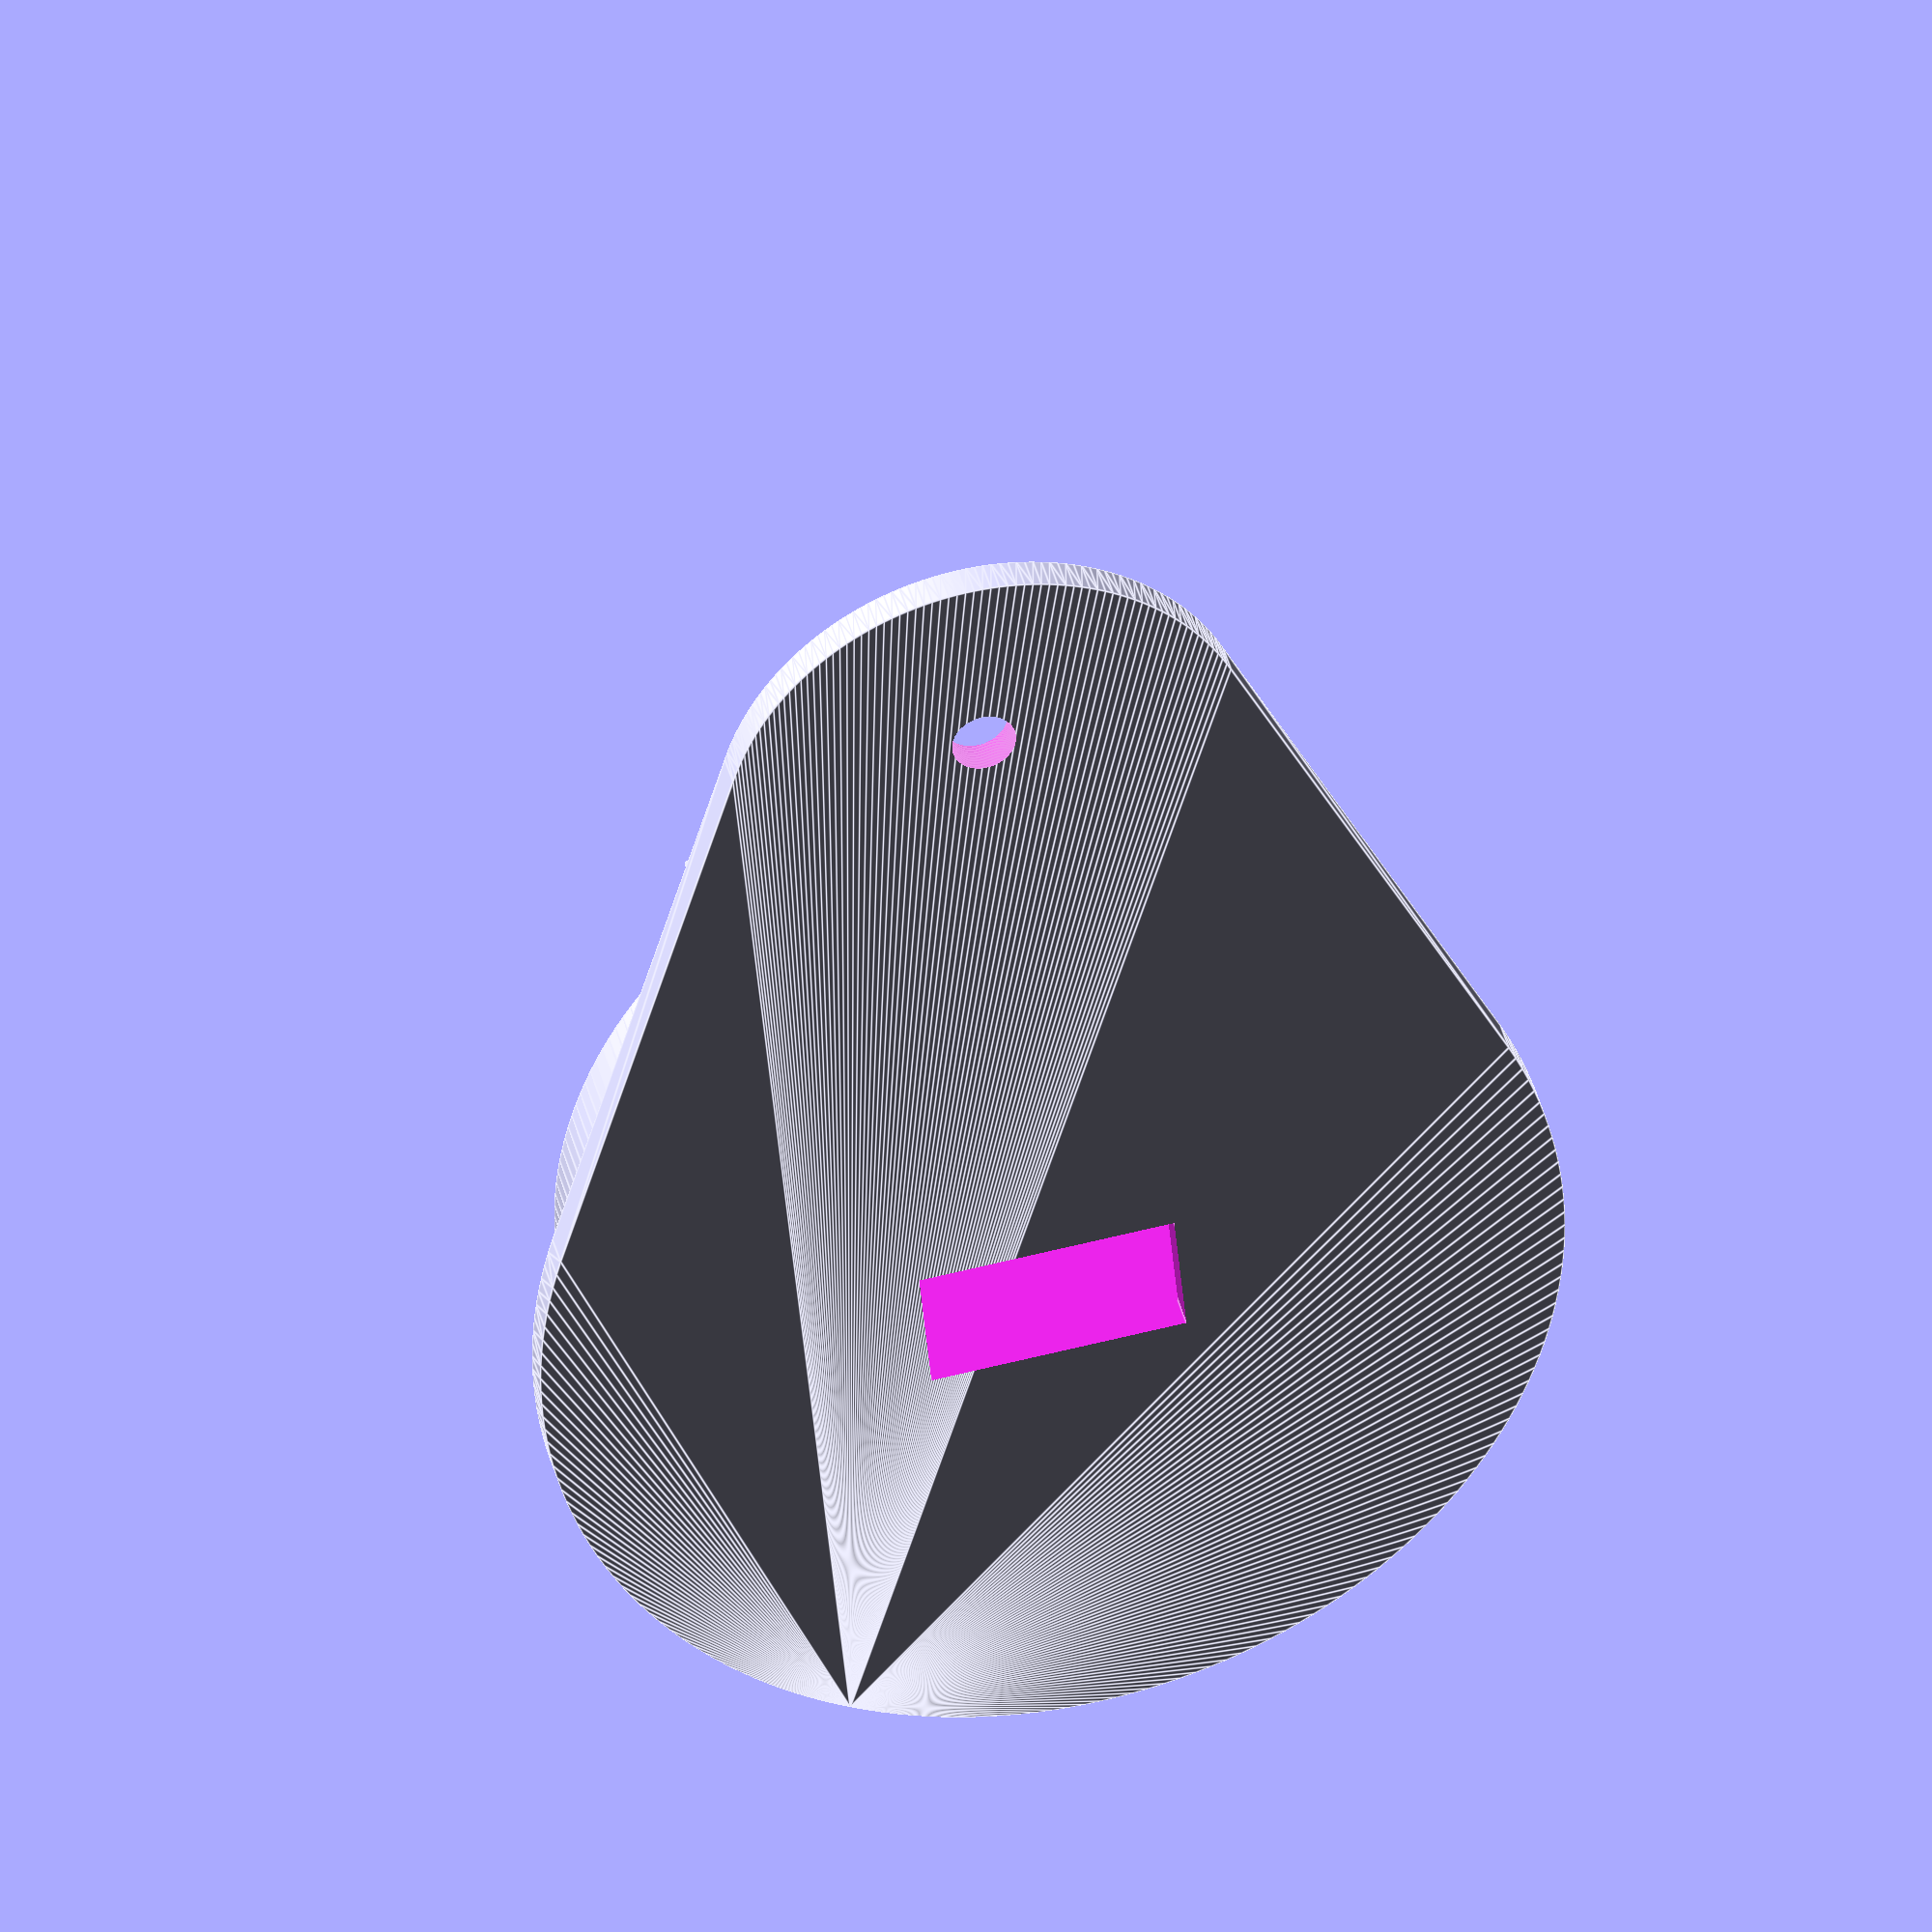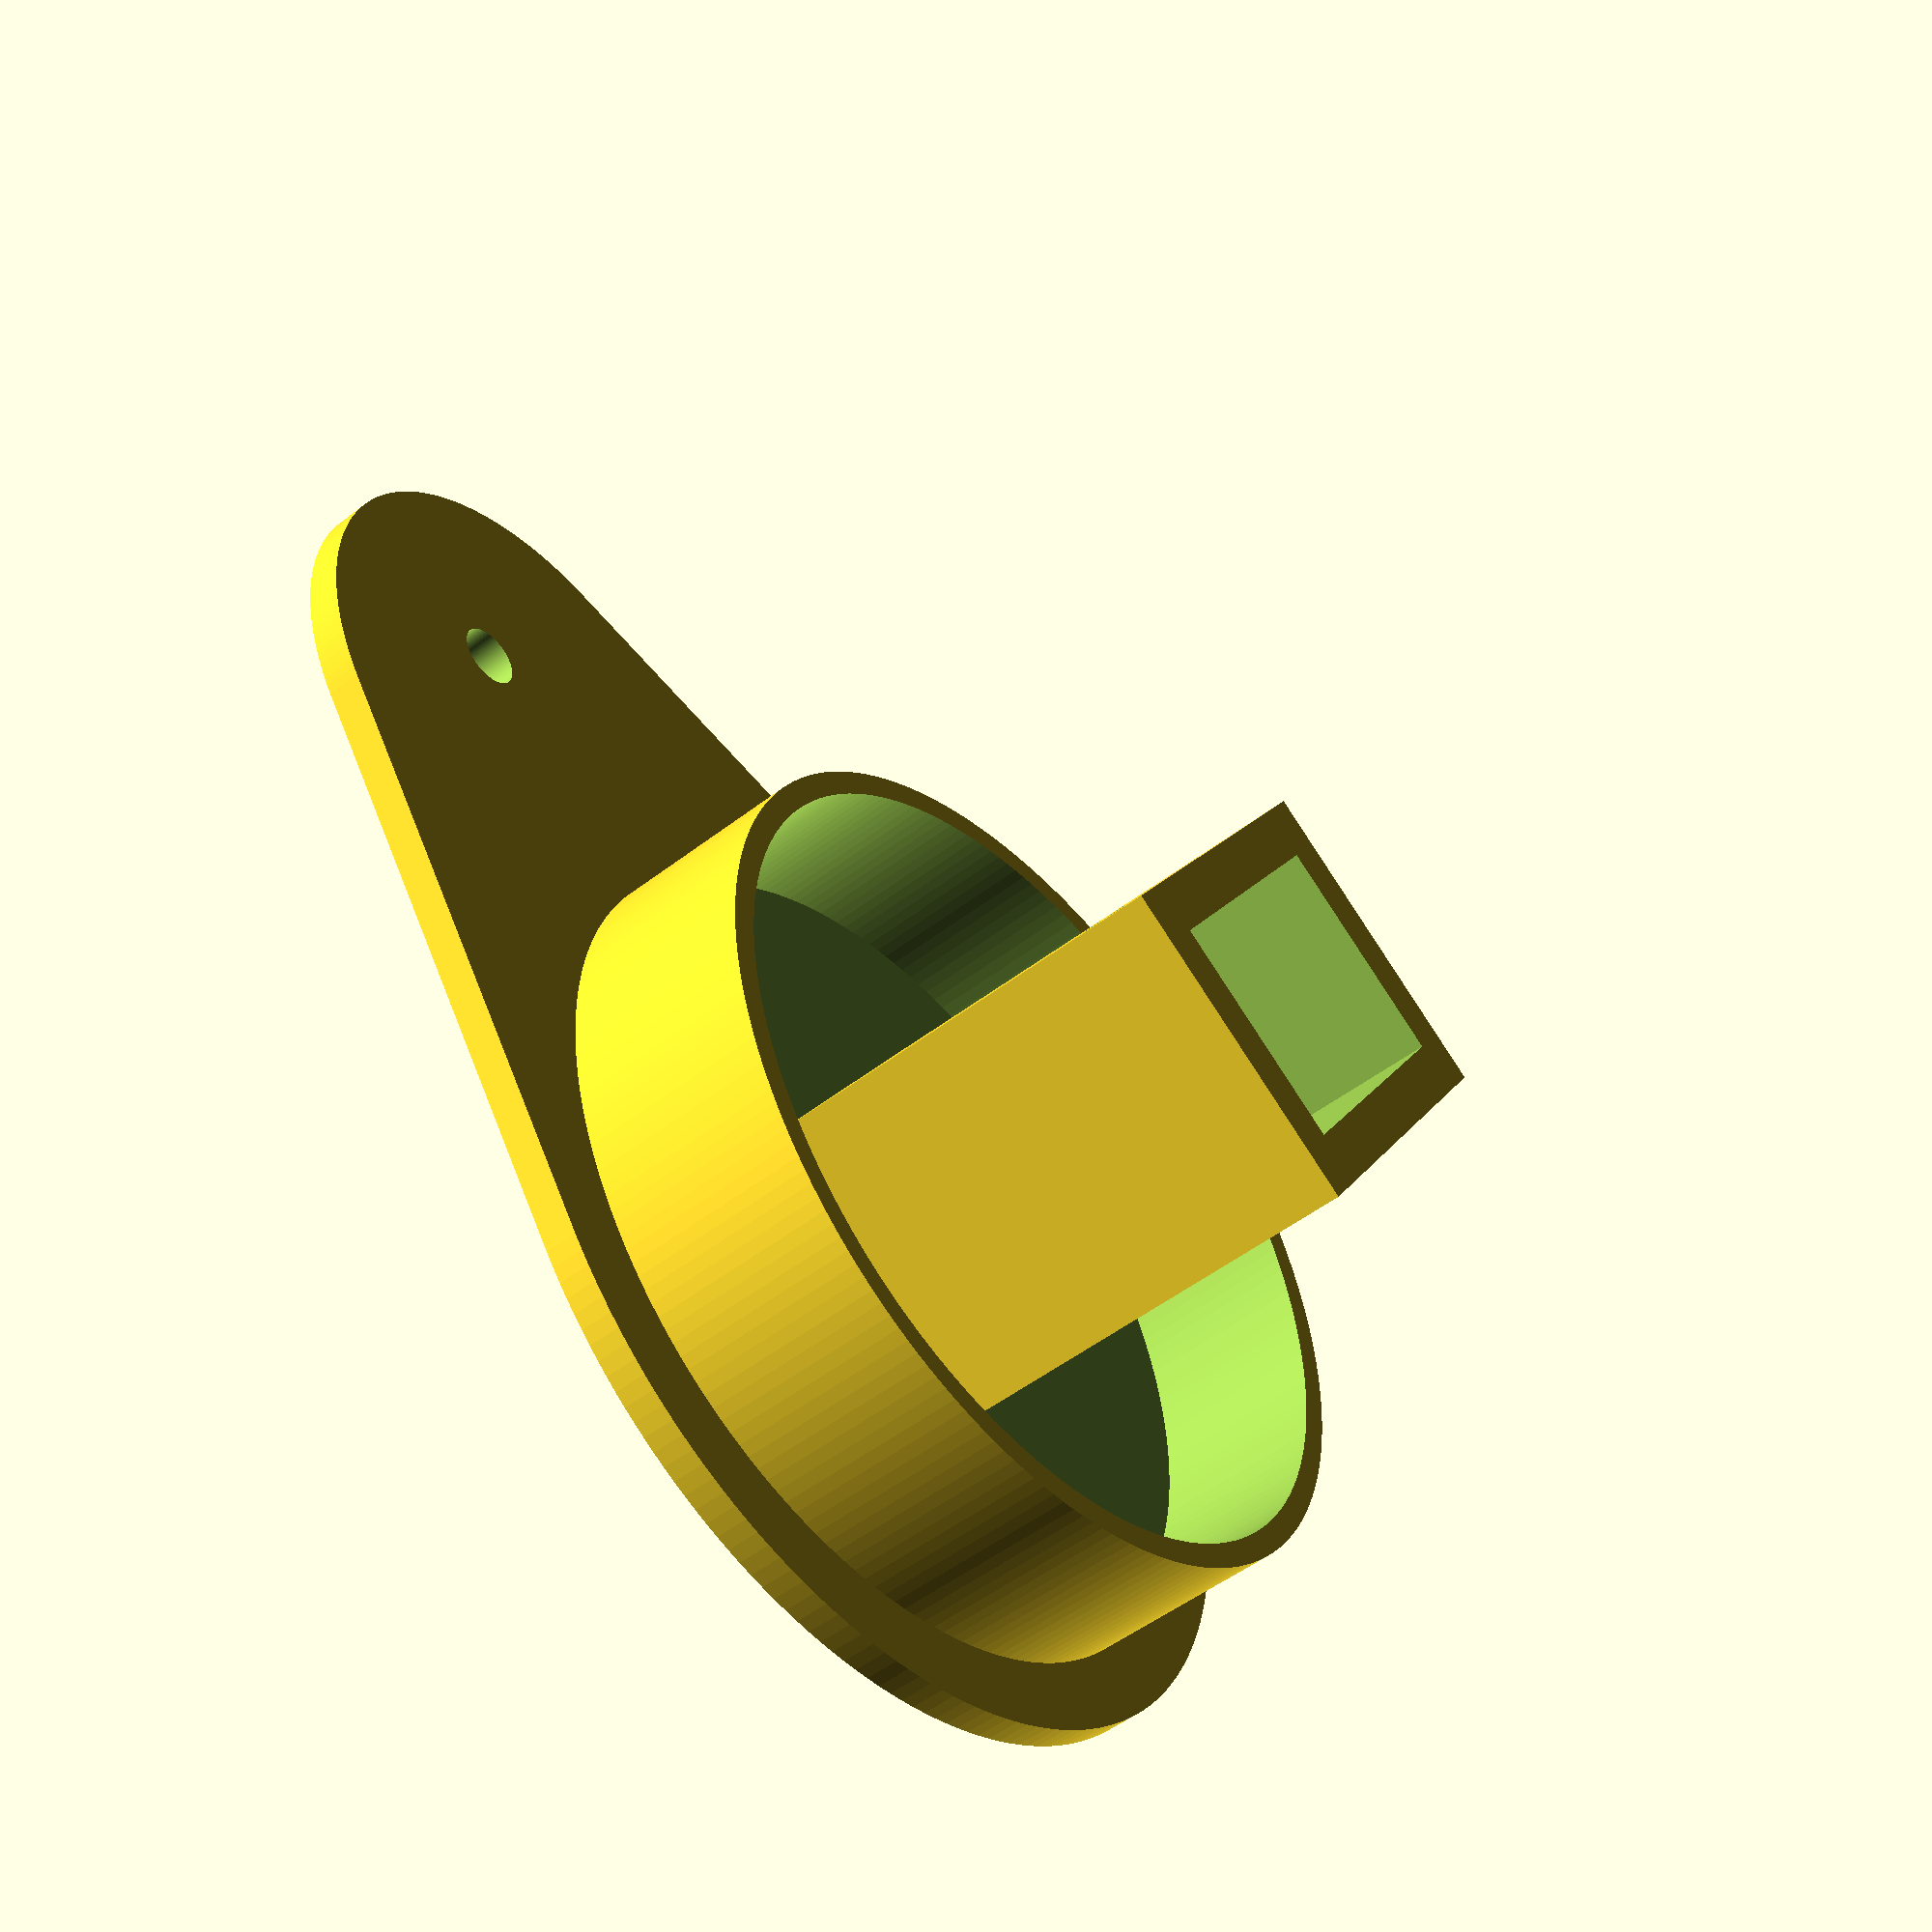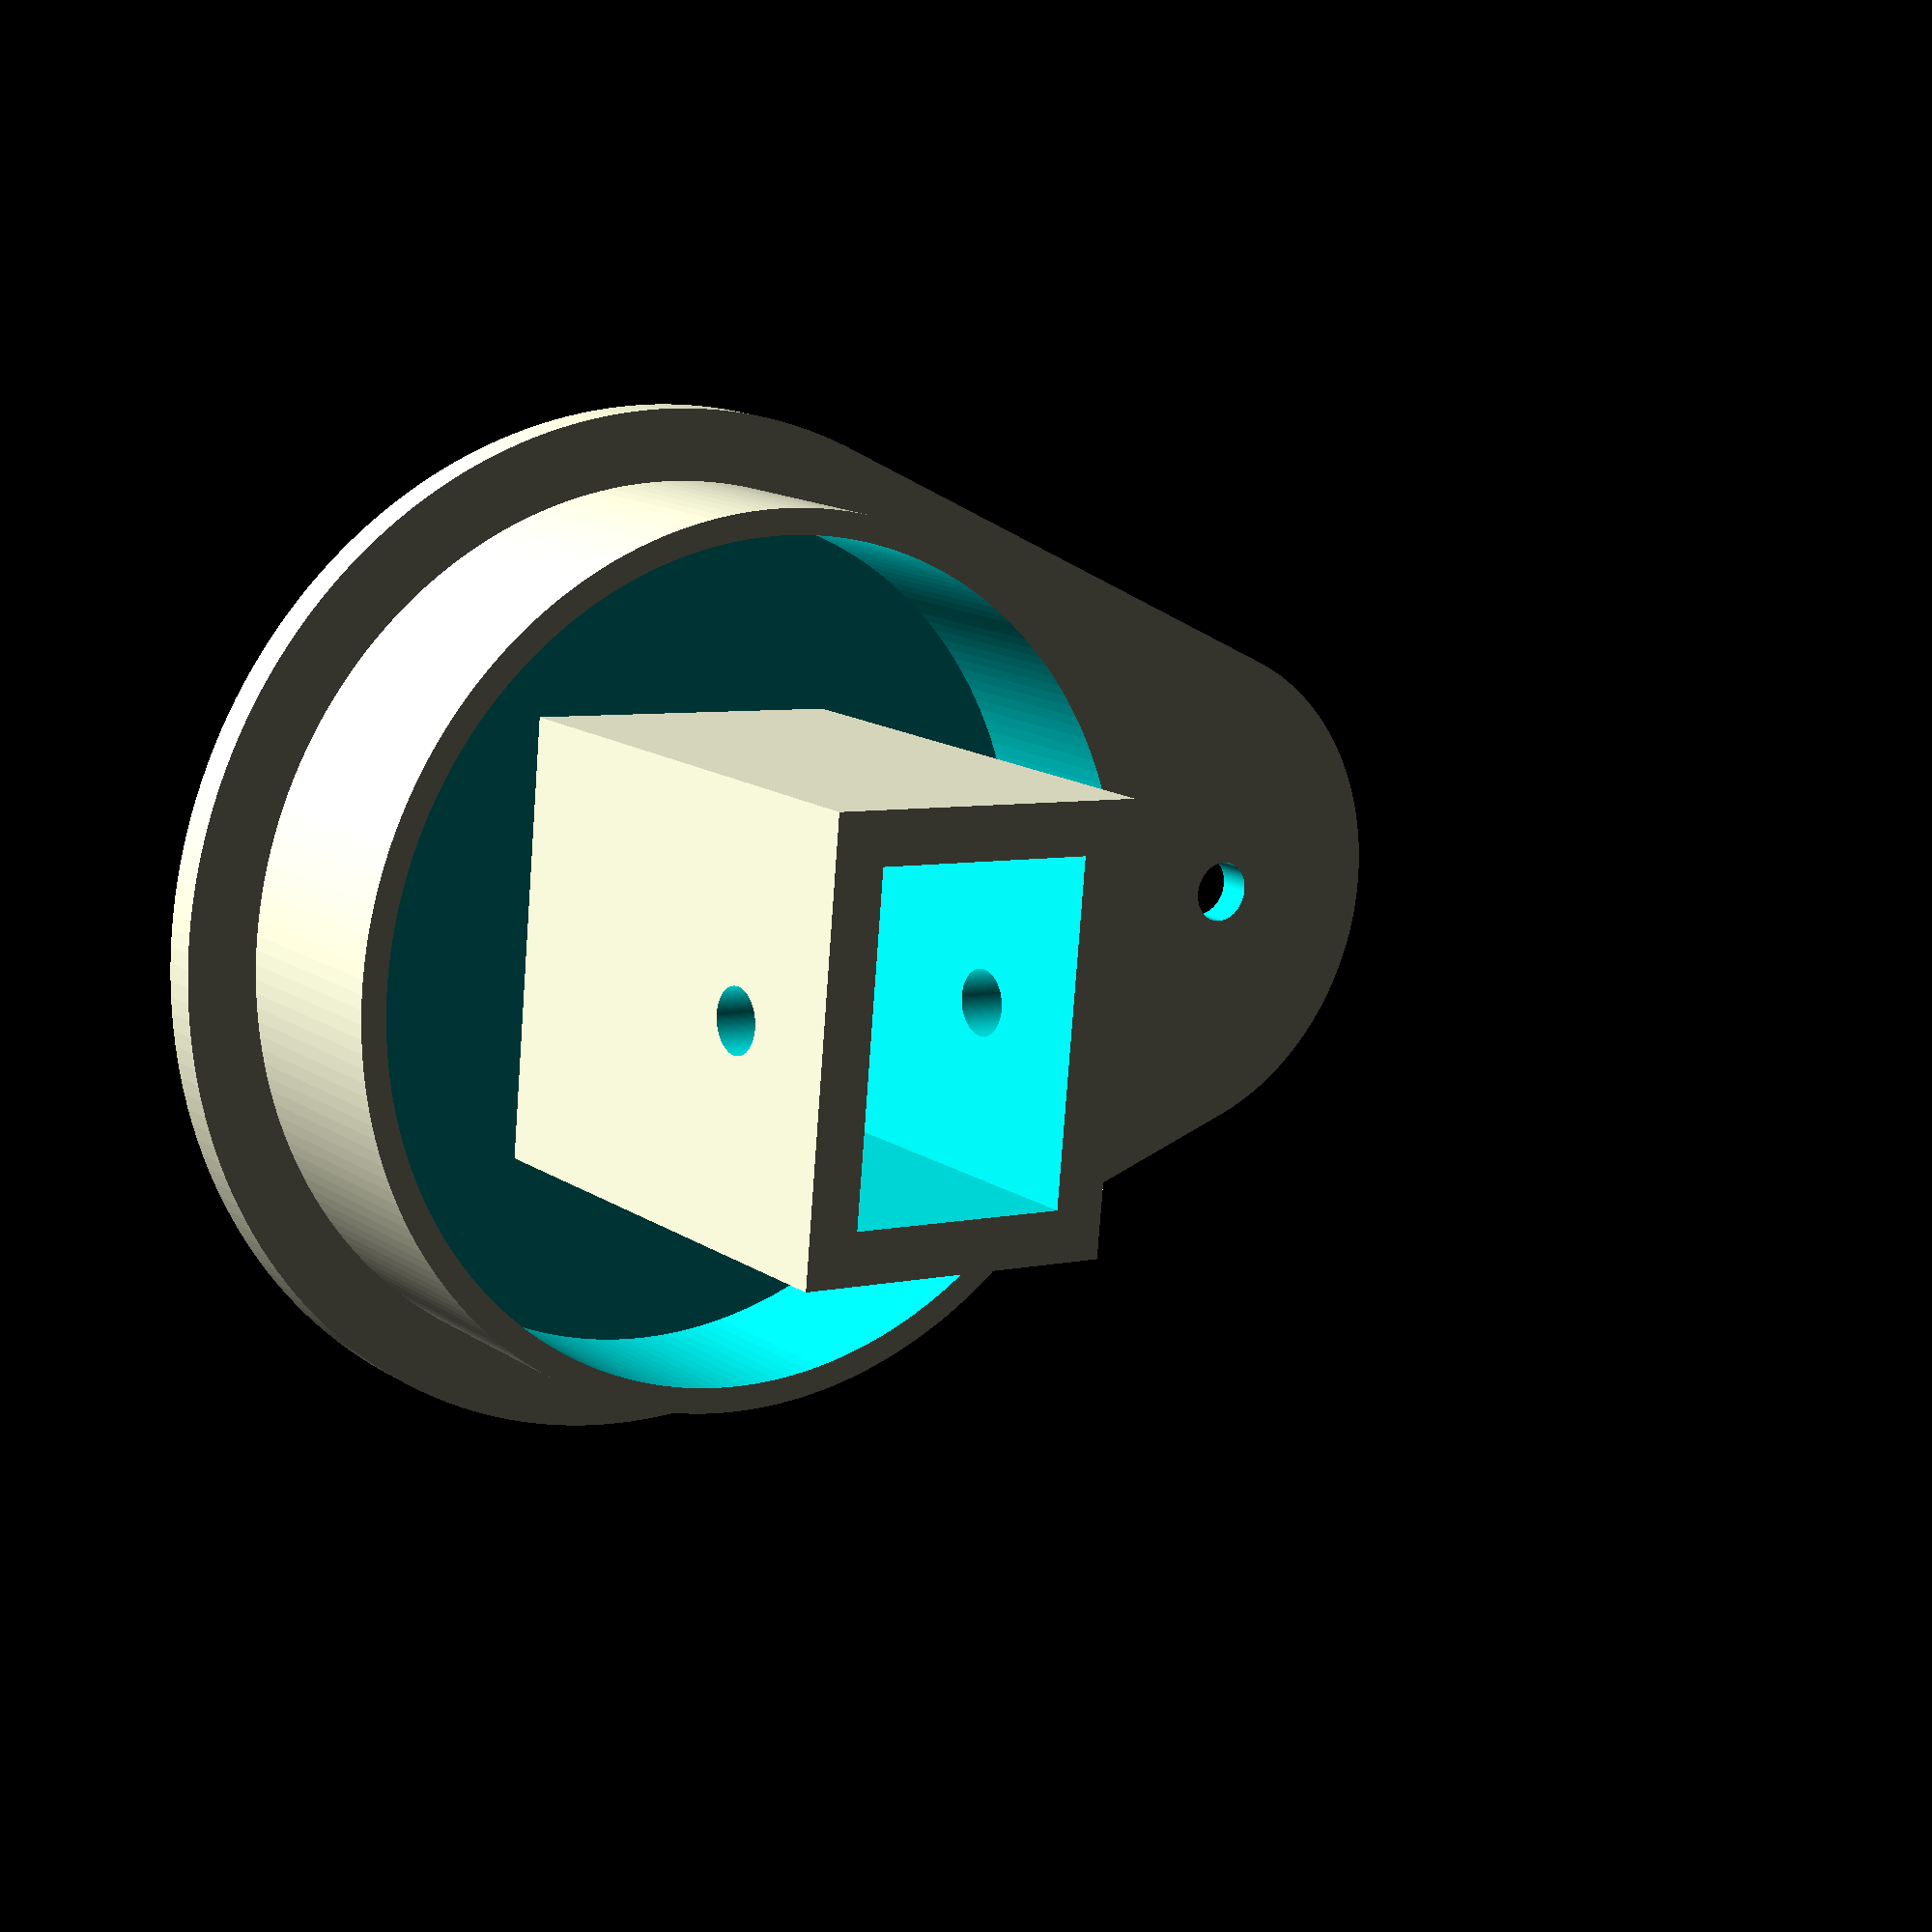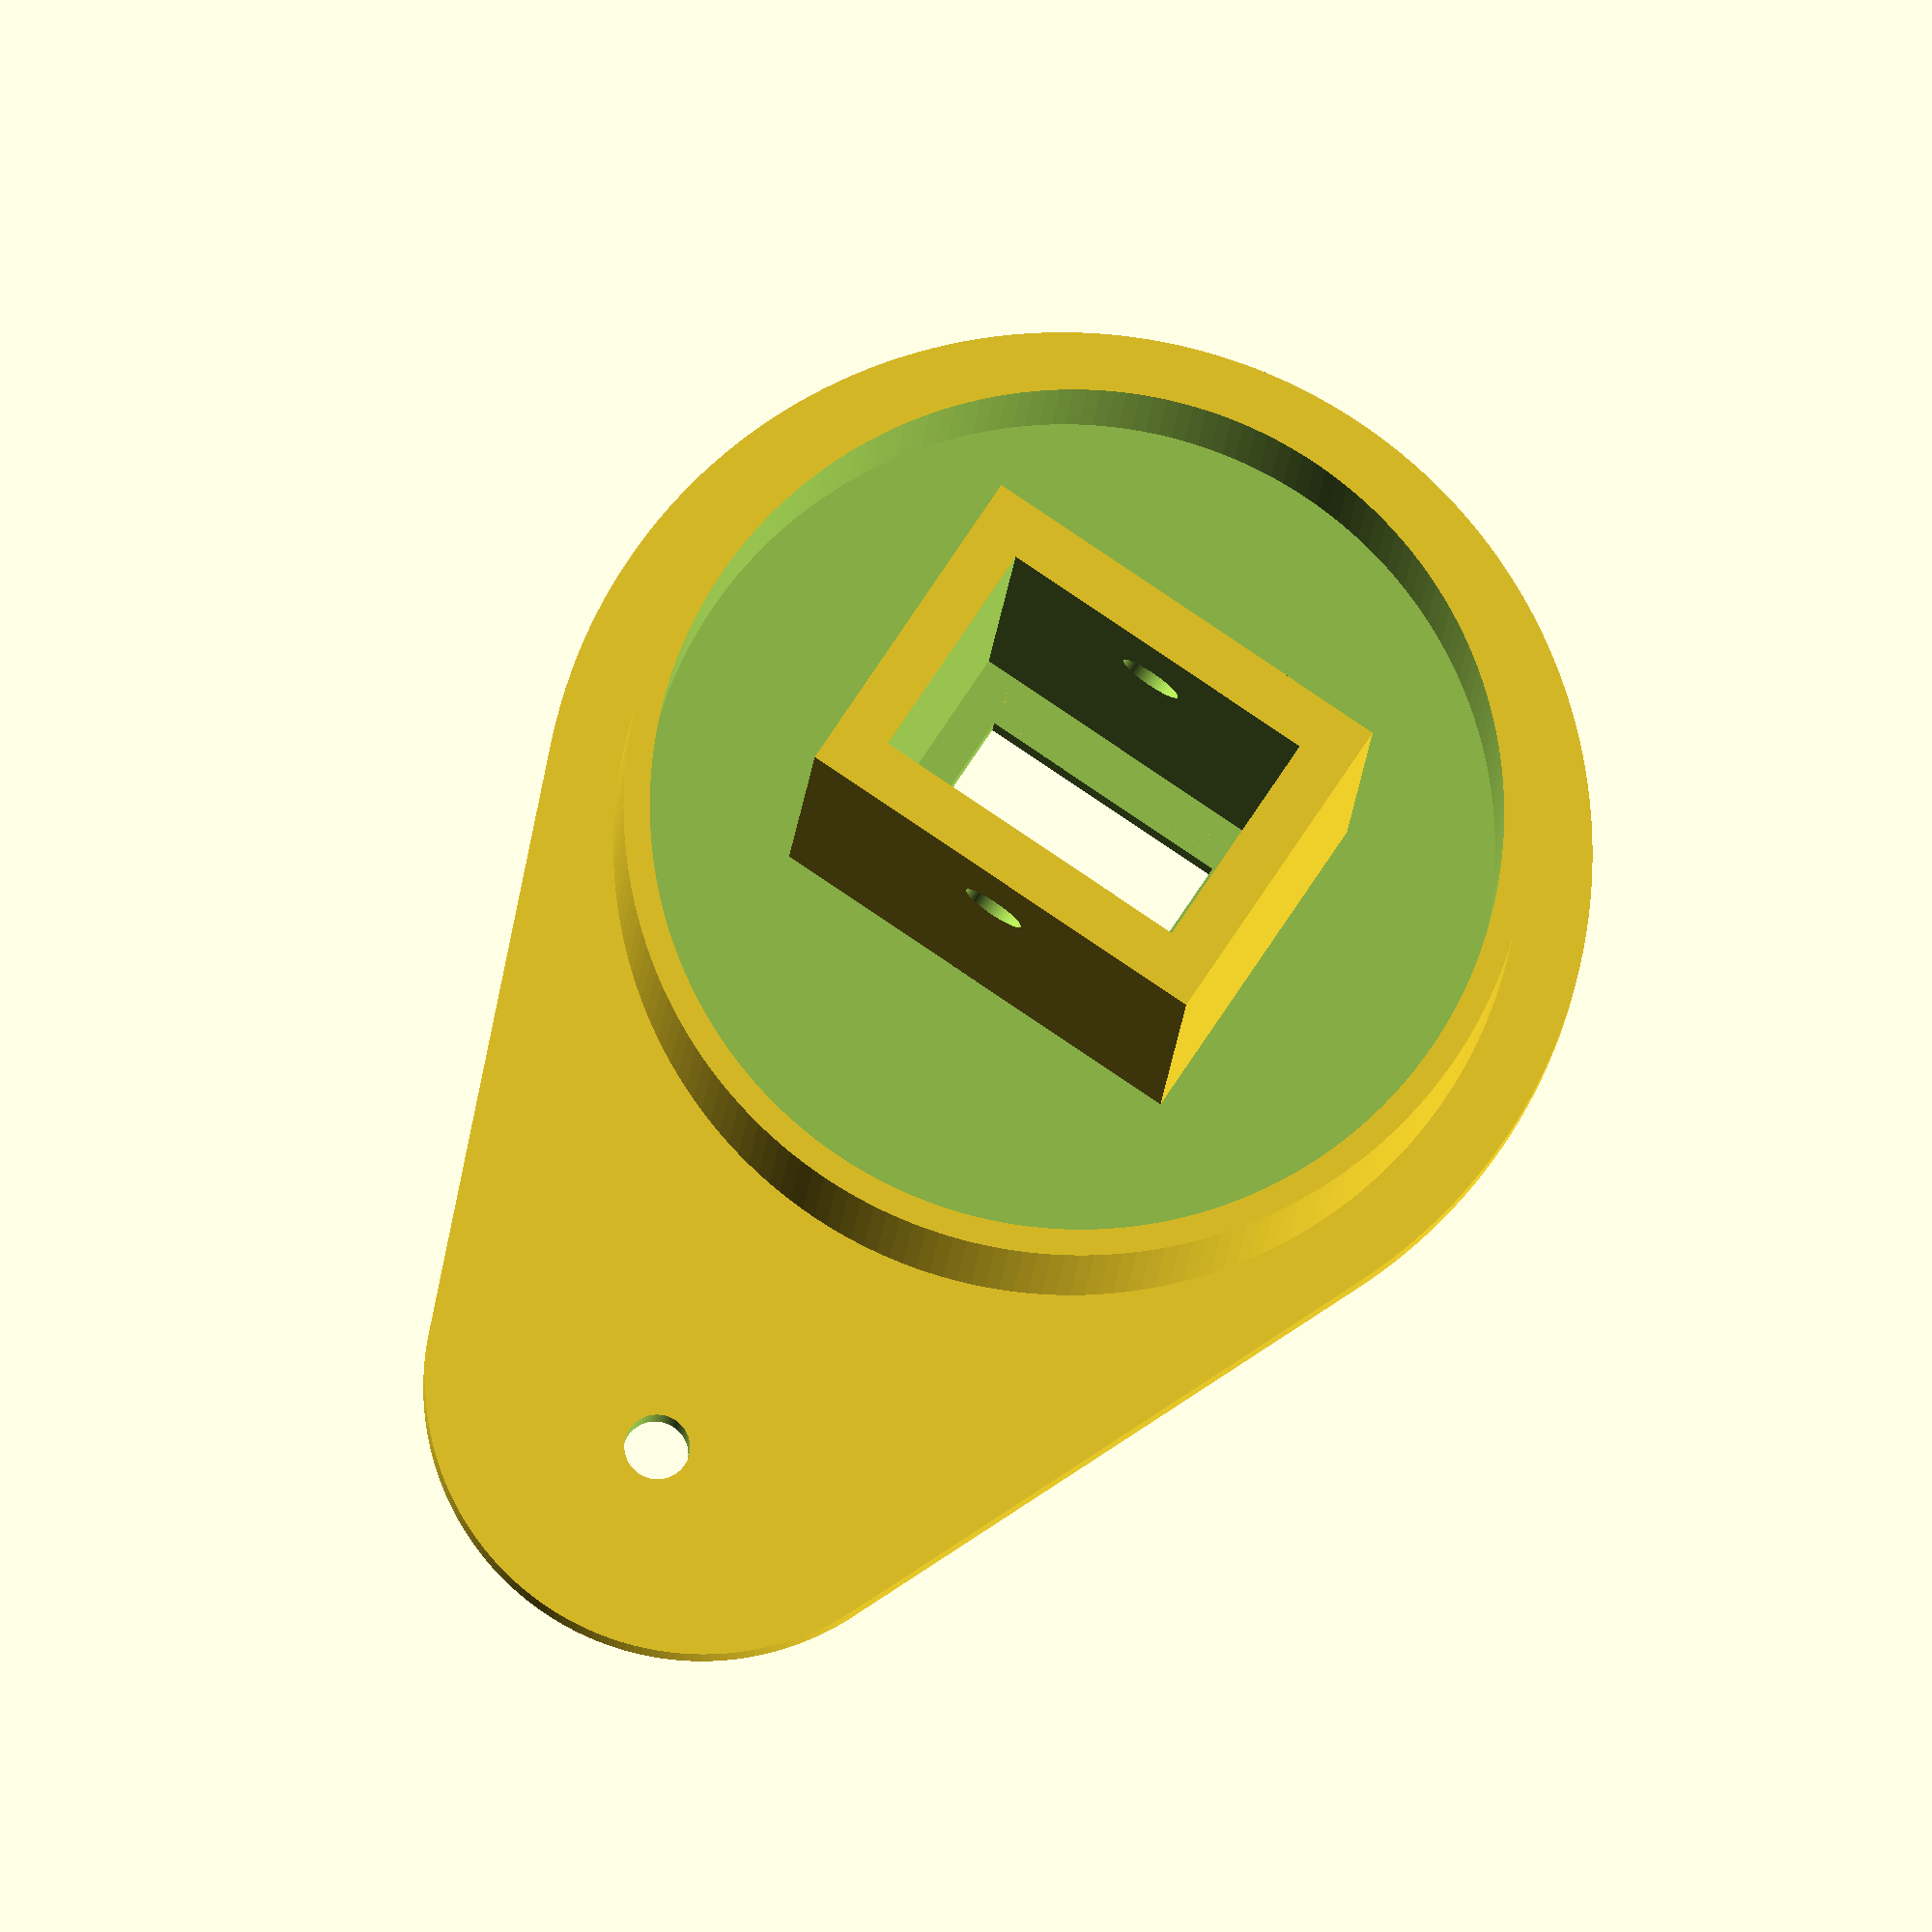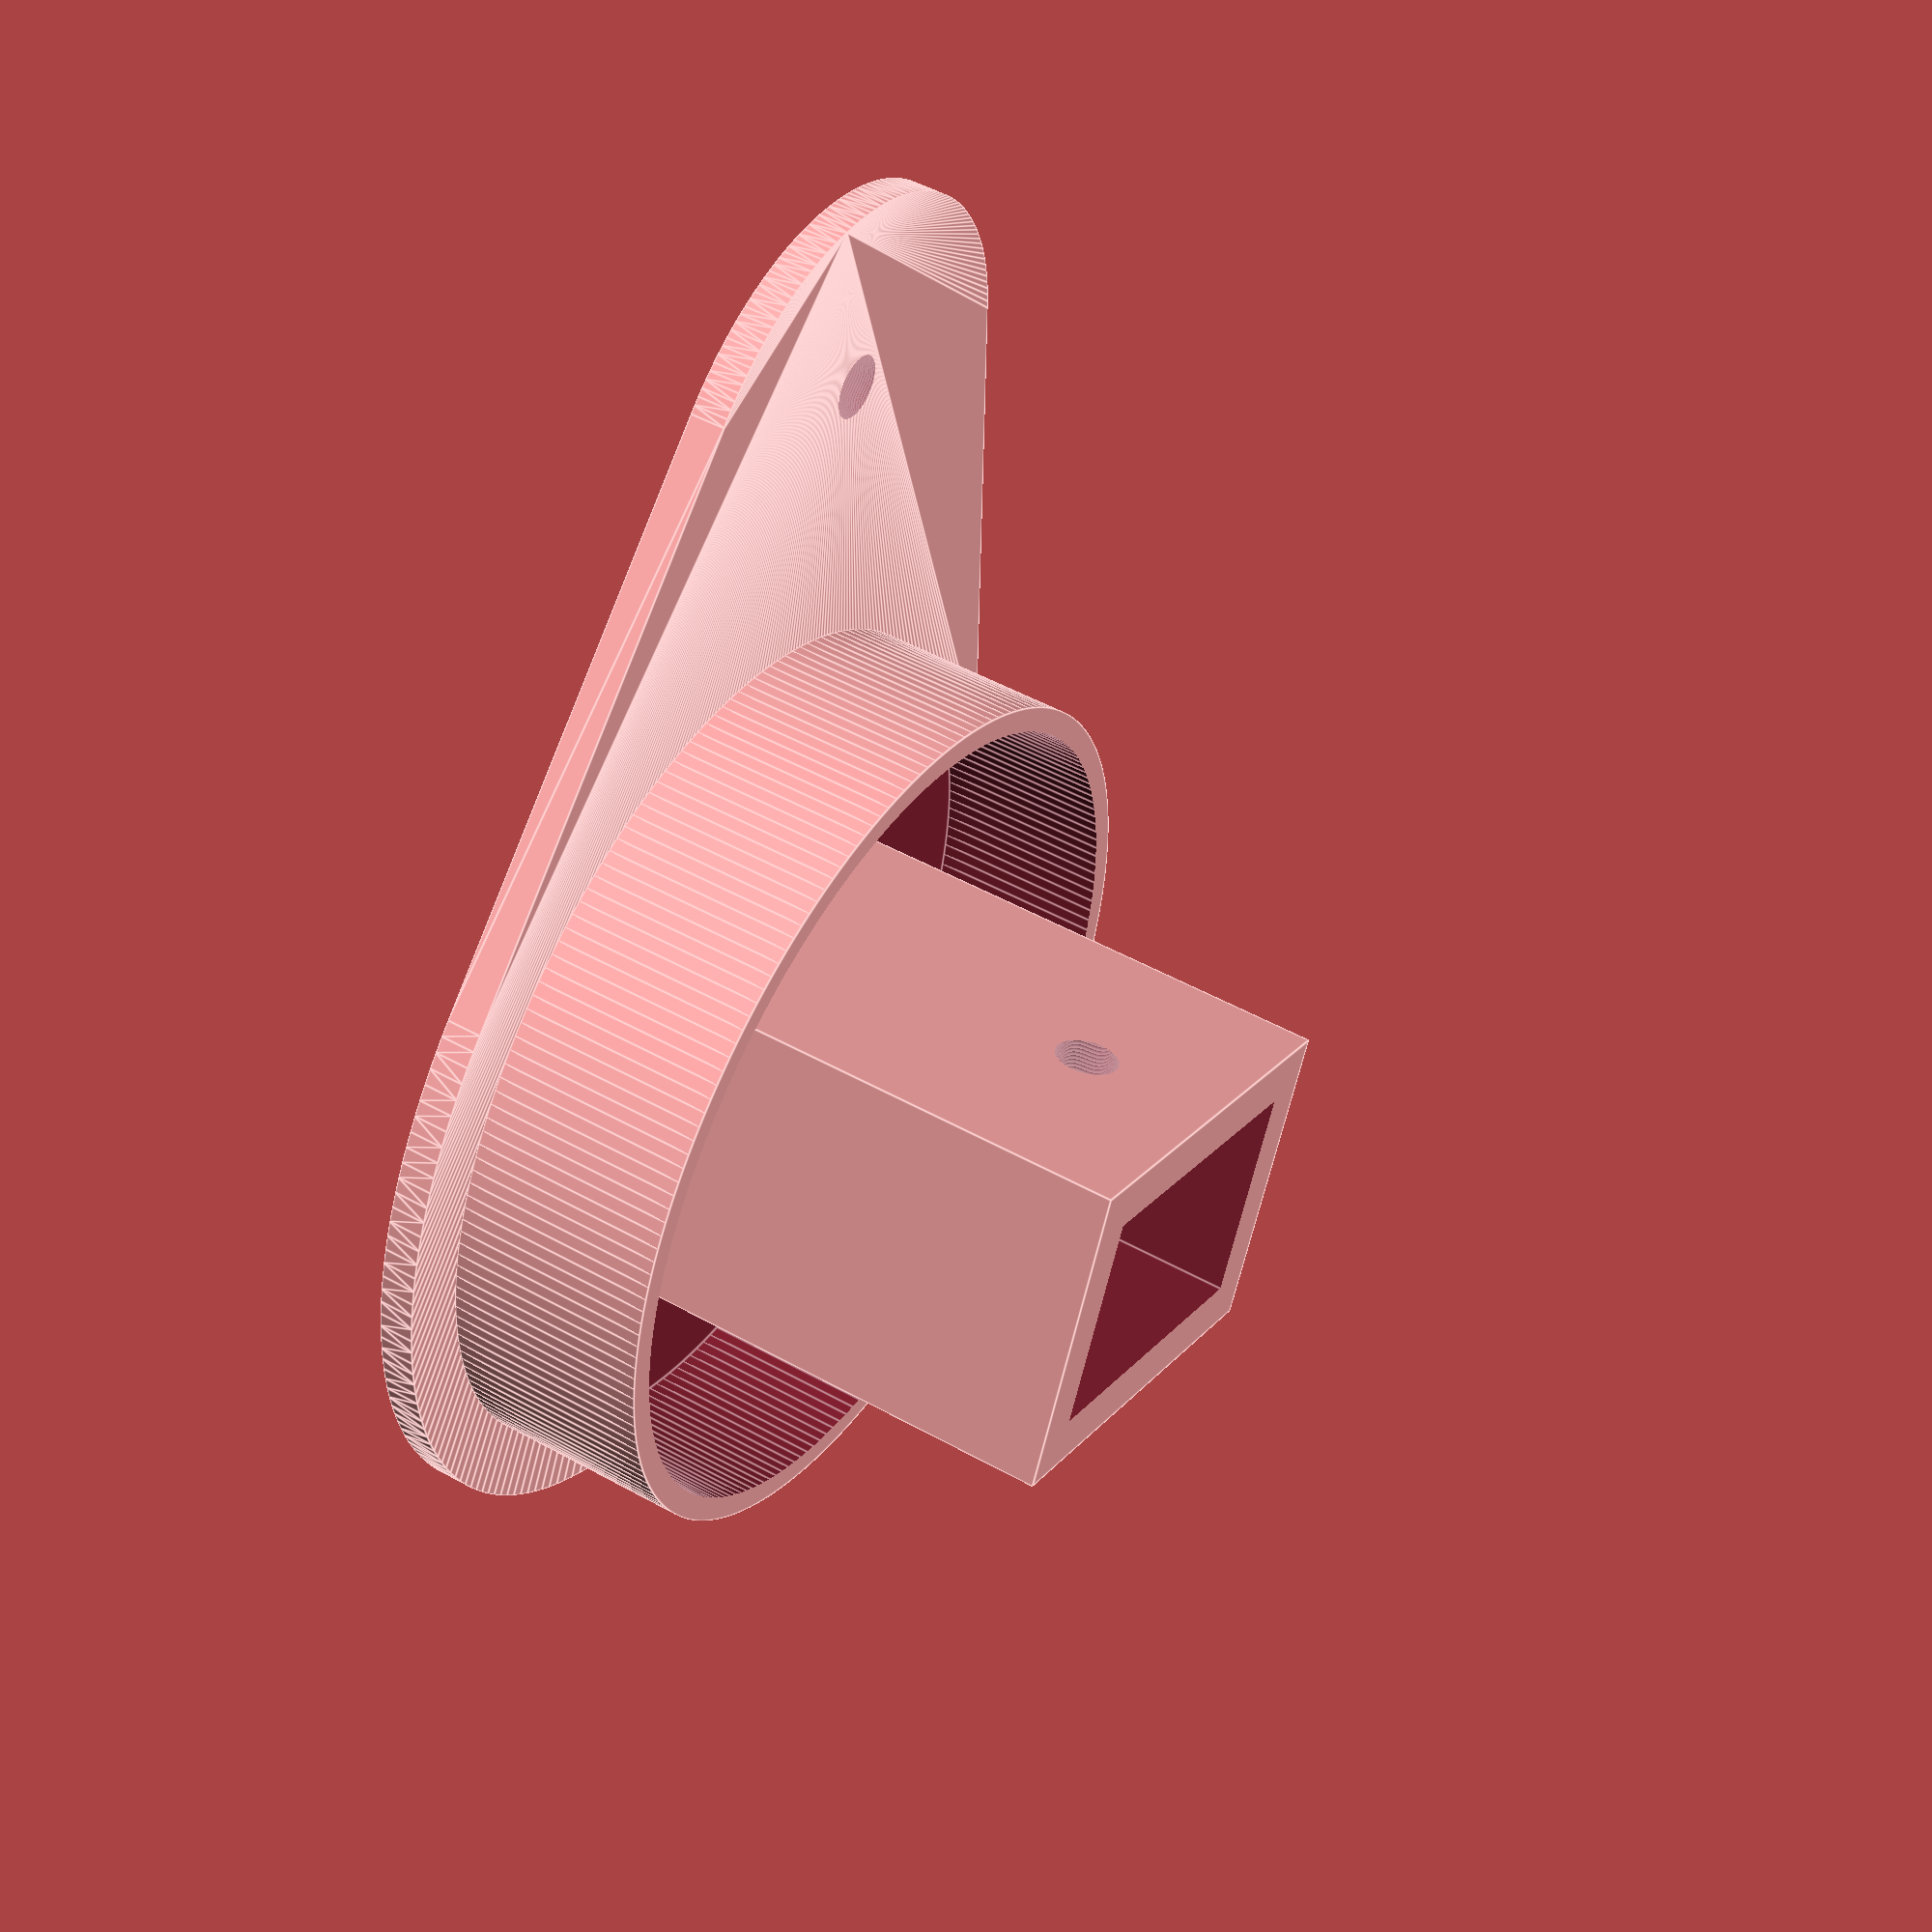
<openscad>
hole_diam=34.5;

bottom_diam=40;
top_diam=21;
offset=25;

width=1.4;
depth=8;

m4=3.3;
m3=2.5;

plug_thick=2;

$fn=200;

module cap() {
    difference() {  
        union() {  
            translate([0,0,-depth/2]) difference() {
                cylinder(d=hole_diam,h=depth,center=true);
                translate([0,0,-1]) cylinder(d=hole_diam-plug_thick,h=depth,center=true);
}
            translate([0,0,width/2]) hull() {
                cylinder(d=bottom_diam,h=width,center=true);
                translate([0,offset,0]) cylinder(d=top_diam,h=width,center=true);
                }
                }
    translate([0,offset+3,1]) cylinder(d=m3,h=width*2,center=true);
    }
}

plugl=13;
plugw=8.75;
socket_depth=21;
socket_wall=2;

module socket() {
    translate([0,0,-socket_depth/2]) difference() {
        cube([plugl+2*socket_wall,plugw+2*socket_wall,socket_depth],center=true);
        translate([0,0,-1]) cube([plugl,plugw,socket_depth],center=true);
        translate([0,0,-5]) rotate([90,0,0]) cylinder(d=m3,h=plugw*2,center=true);
    }
}

difference() {
union() {
cap();
socket();
}
  translate([0,0,-socket_depth]) cube([plugl,plugw,socket_depth*2],center=true);
 translate([0,0,-socket_depth]) cube([10,5,socket_depth*2+4],center=true);
}
</openscad>
<views>
elev=140.9 azim=174.5 roll=193.3 proj=o view=edges
elev=49.7 azim=57.0 roll=130.8 proj=p view=wireframe
elev=345.6 azim=264.8 roll=144.5 proj=p view=wireframe
elev=190.9 azim=326.2 roll=2.8 proj=o view=solid
elev=310.3 azim=335.7 roll=121.5 proj=p view=edges
</views>
